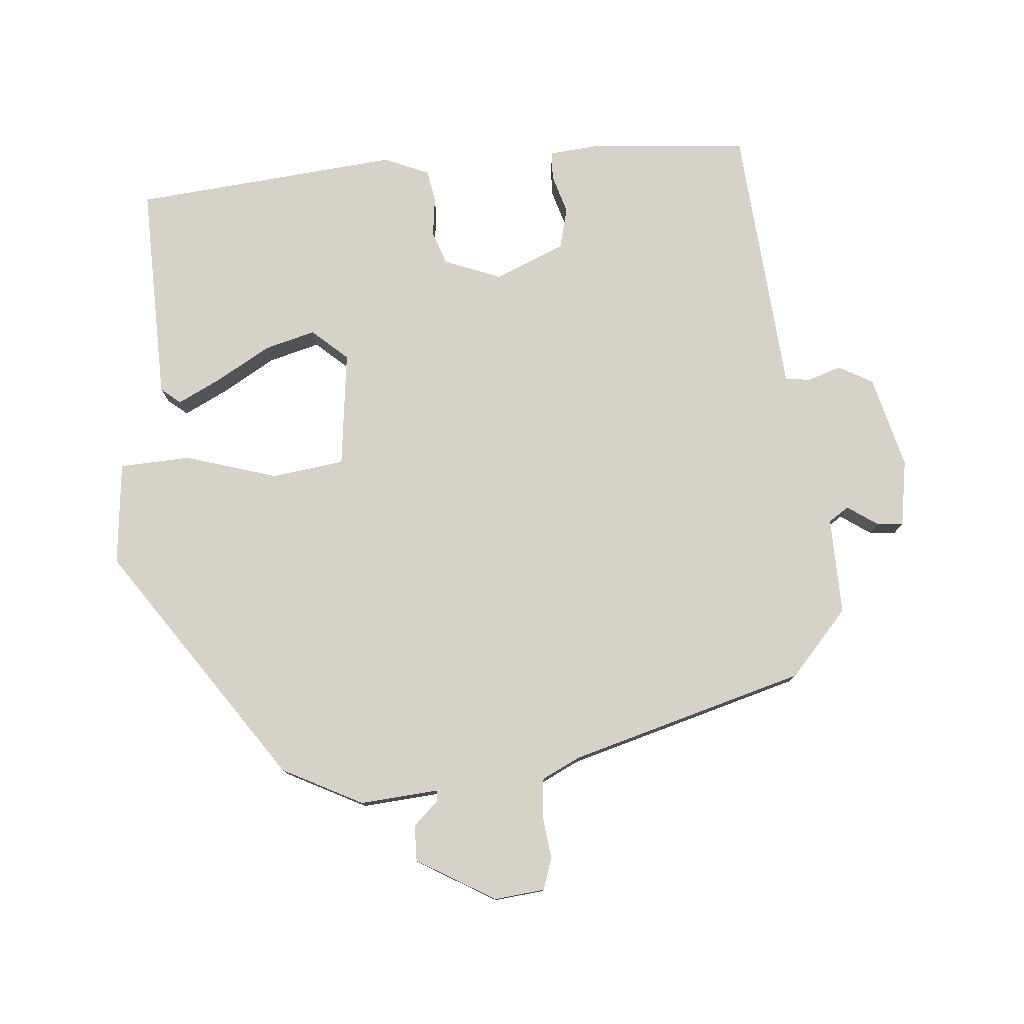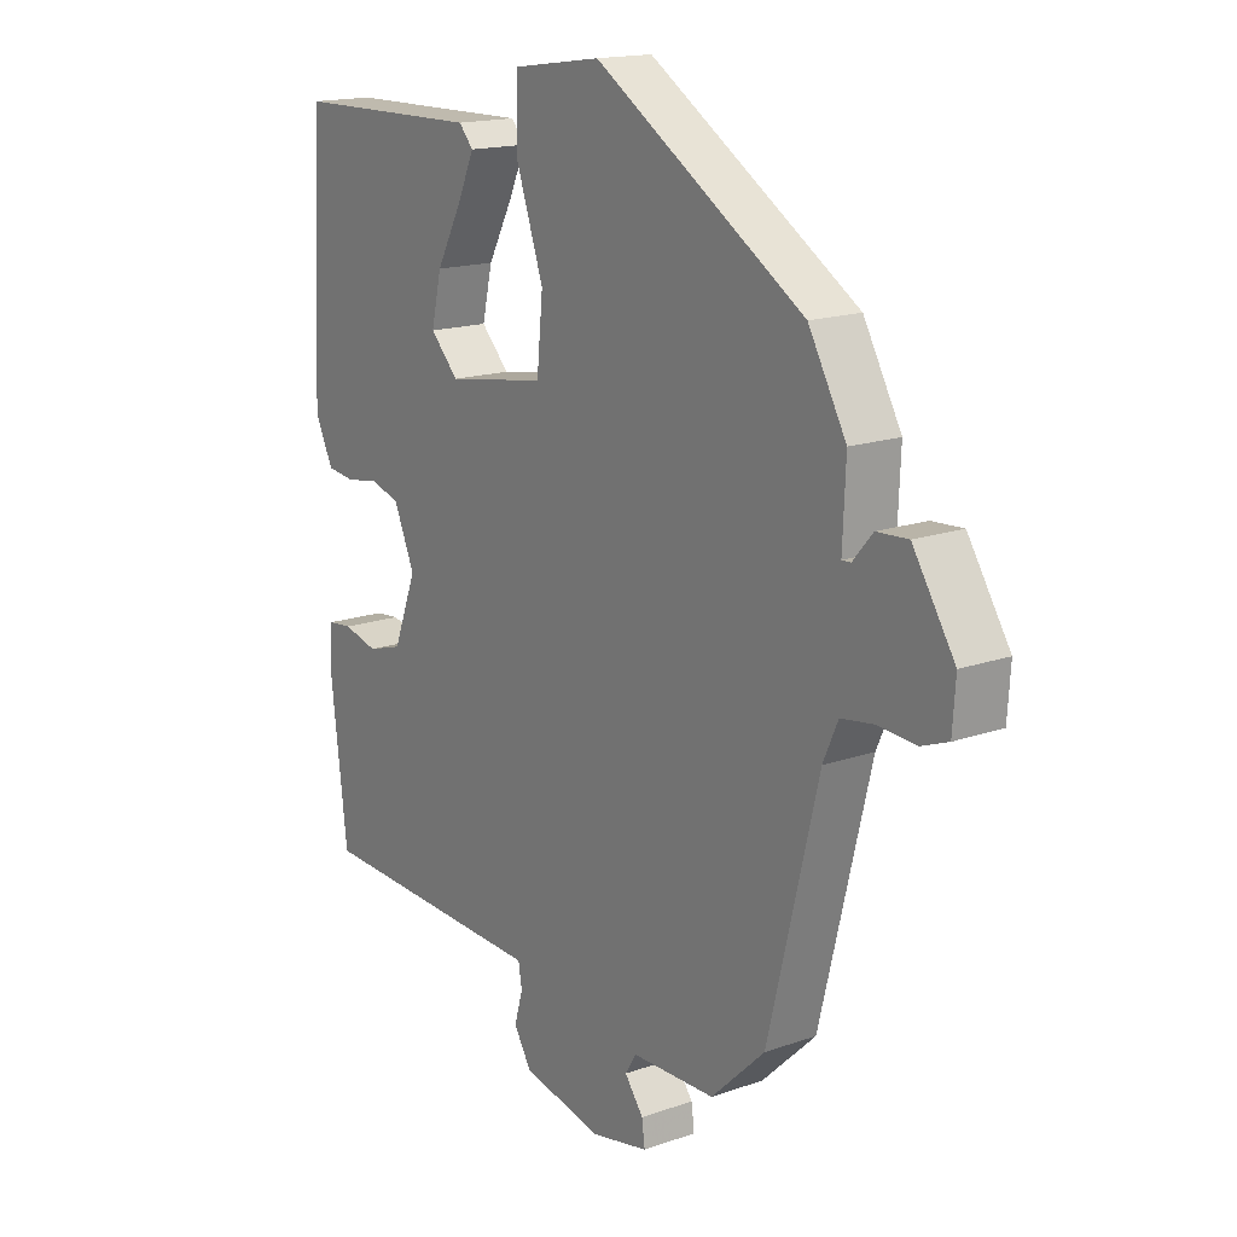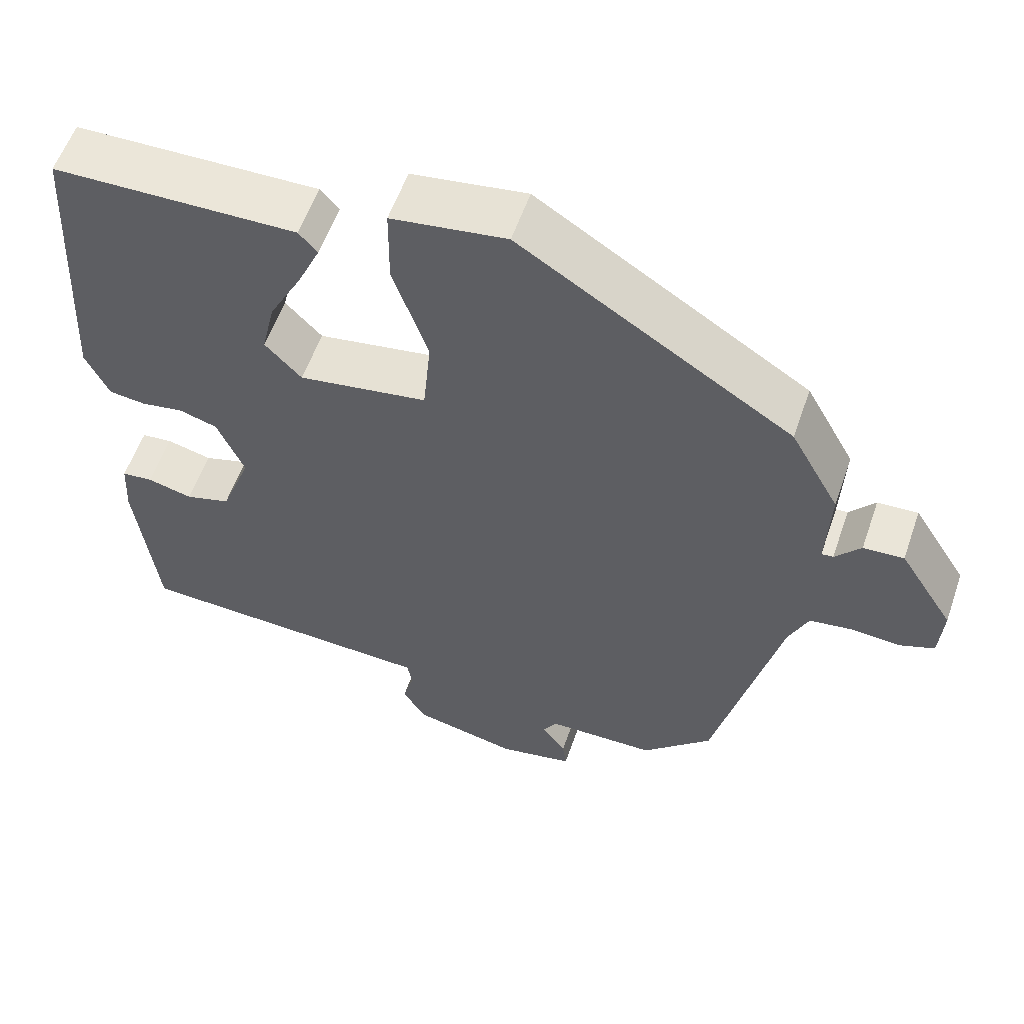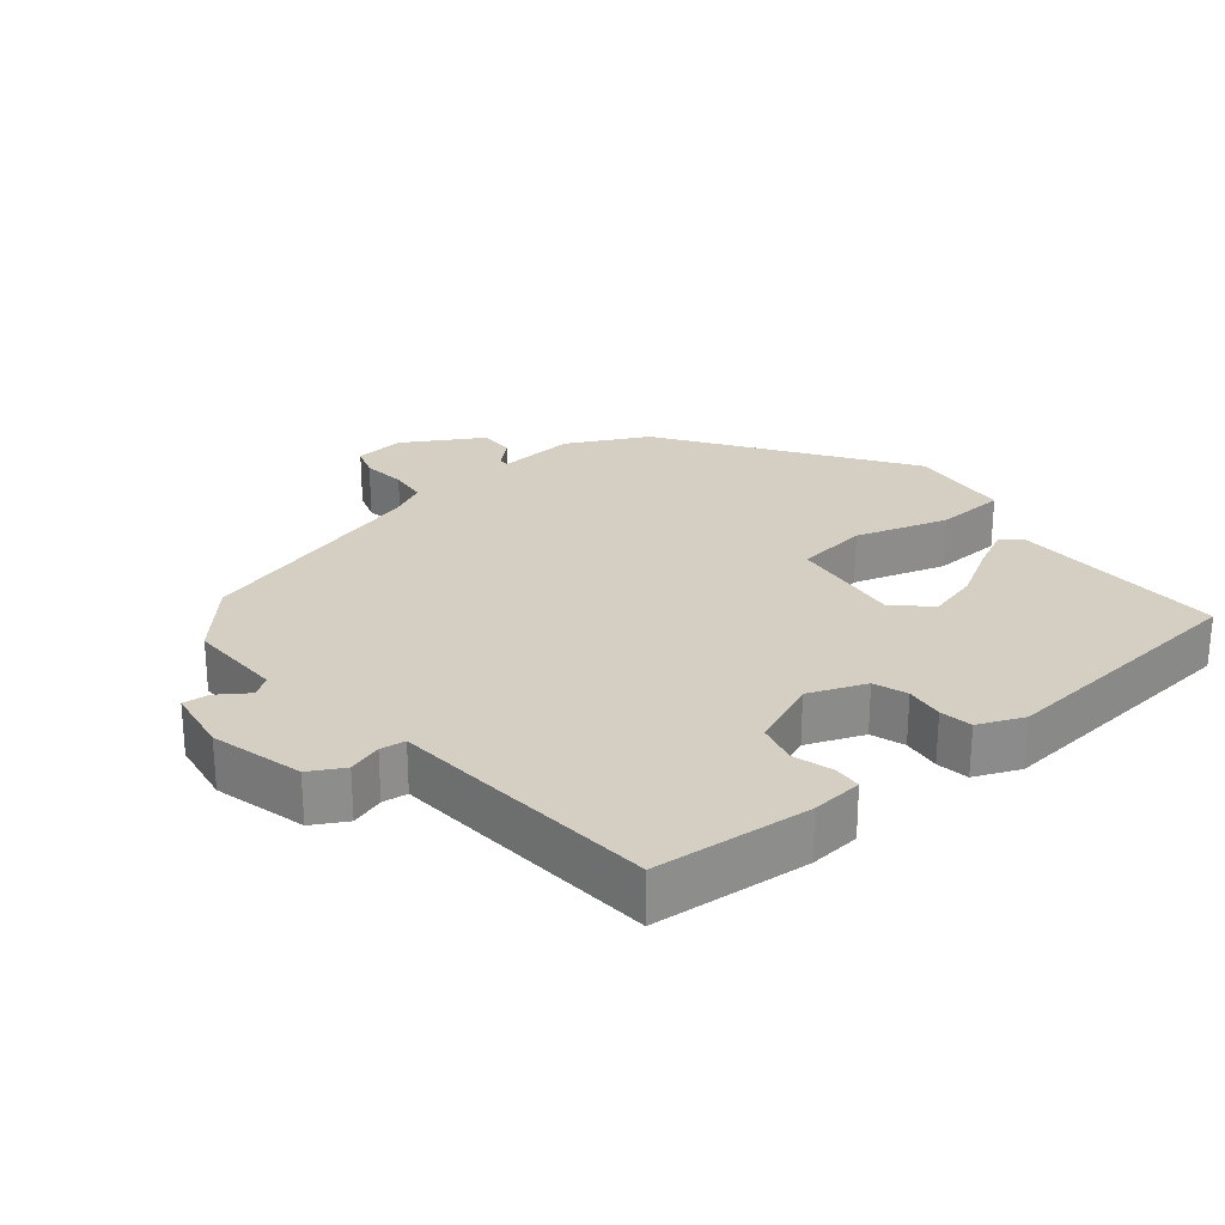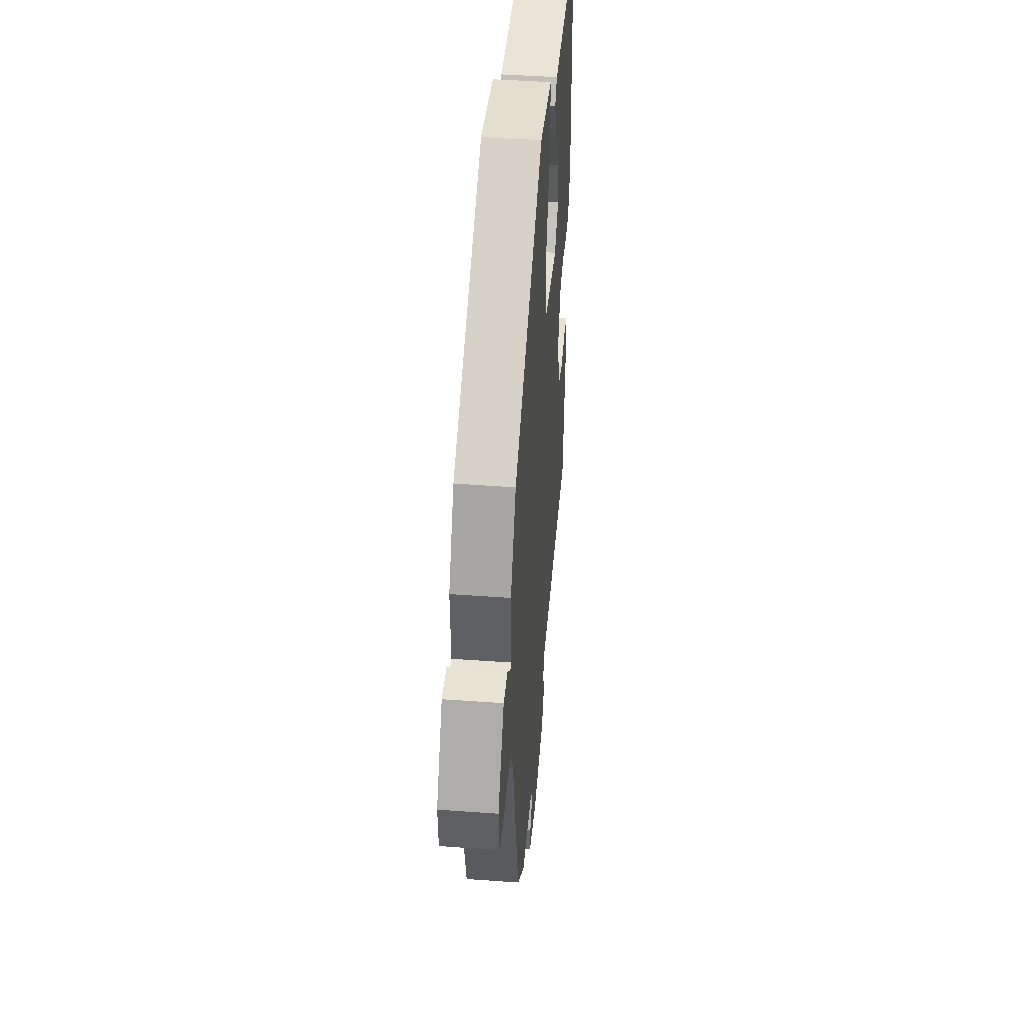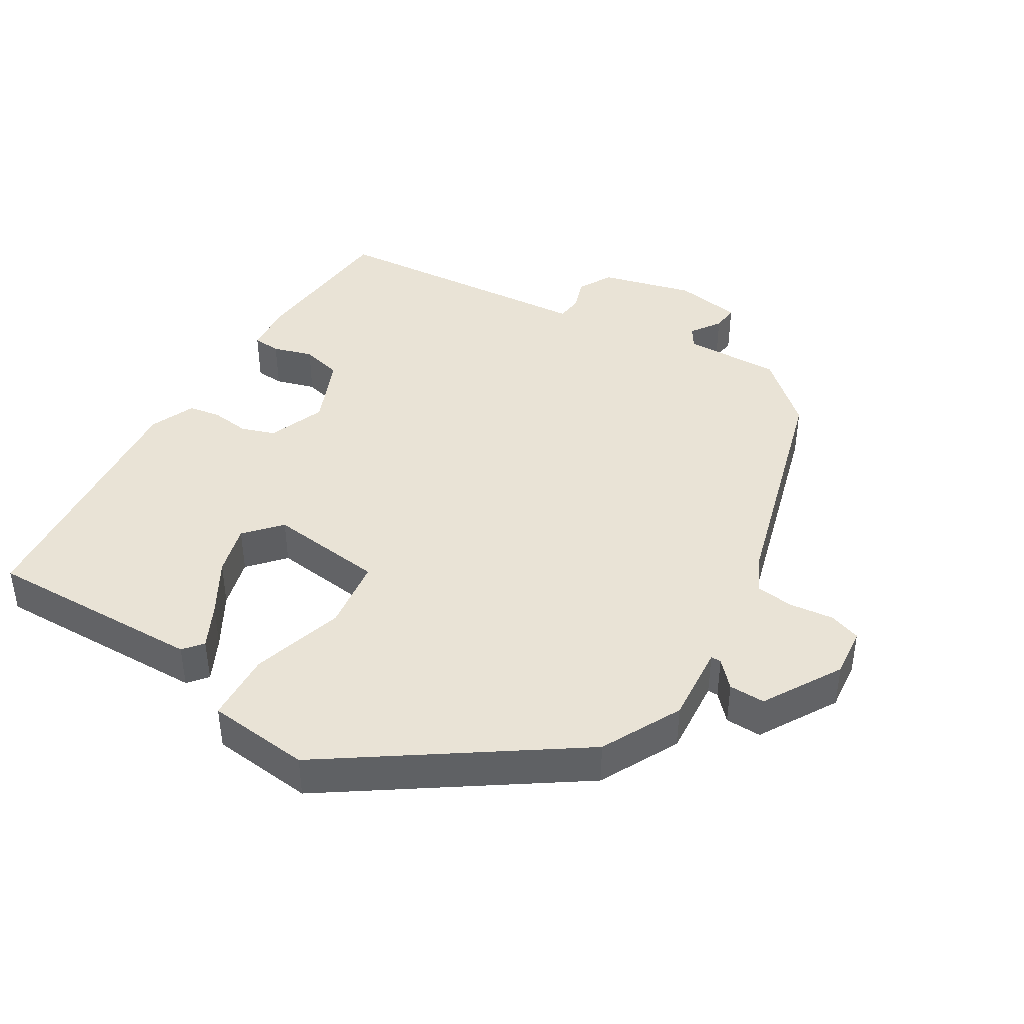
<metadata>
{"format":"obj","ext":"obj","renderer":"f3d","projection":"perspective","resolution":1024,"background":"white","views":[{"elev":78.4,"azim":83.1,"up":"+Y"},{"elev":16.3,"azim":54.1,"up":"+Z"},{"elev":56.9,"azim":19.0,"up":"+Z"},{"elev":25.8,"azim":-131.4,"up":"+Y"},{"elev":44.3,"azim":94.9,"up":"+Z"},{"elev":42.2,"azim":29.2,"up":"+Y"}]}
</metadata>
<code>
v 0.429 0.07 0.324
v 0.492 0.07 0.211
v 0.487 0.07 0.097
v 0.502 0.07 0.098
v 0.535 0.07 0.136
v 0.587 0.07 0.139
v 0.657 0.07 0.029
v 0.652 0.07 -0.044
v 0.607 0.07 -0.061
v 0.544 0.07 -0.056
v 0.489 0.07 -0.064
v 0.464 0.07 -0.12
v 0.38 0.07 -0.463
v 0.29 0.07 -0.549
v 0.15 0.07 -0.551
v 0.132 0.07 -0.581
v 0.163 0.07 -0.623
v 0.168 0.07 -0.661
v 0.072 0.07 -0.68
v -0.062 0.07 -0.65
v -0.091 0.07 -0.602
v -0.077 0.07 -0.553
v -0.083 0.07 -0.517
v -0.171 0.07 -0.513
v -0.474 0.07 -0.499
v -0.501 0.07 -0.274
v -0.497 0.07 -0.2
v -0.457 0.07 -0.196
v -0.399 0.07 -0.211
v -0.341 0.07 -0.194
v -0.302 0.07 -0.092
v -0.337 0.07 -0.011
v -0.386 0.07 0.004
v -0.441 0.07 -0.005
v -0.488 0.07 0.001
v -0.518 0.07 0.065
v -0.497 0.07 0.449
v -0.183 0.07 0.454
v -0.159 0.07 0.427
v -0.188 0.07 0.363
v -0.23 0.07 0.284
v -0.247 0.07 0.21
v -0.2 0.07 0.161
v -0.034 0.07 0.187
v -0.024 0.07 0.292
v -0.069 0.07 0.423
v -0.068 0.07 0.525
v 0.08 0.07 0.546
v 0.429 0 0.324
v 0.492 0 0.211
v 0.487 0 0.097
v 0.502 0 0.098
v 0.535 0 0.136
v 0.587 0 0.139
v 0.657 0 0.029
v 0.652 0 -0.044
v 0.607 0 -0.061
v 0.544 0 -0.056
v 0.489 0 -0.064
v 0.464 0 -0.12
v 0.38 0 -0.463
v 0.29 0 -0.549
v 0.15 0 -0.551
v 0.132 0 -0.581
v 0.163 0 -0.623
v 0.168 0 -0.661
v 0.072 0 -0.68
v -0.062 0 -0.65
v -0.091 0 -0.602
v -0.077 0 -0.553
v -0.083 0 -0.517
v -0.171 0 -0.513
v -0.474 0 -0.499
v -0.501 0 -0.274
v -0.497 0 -0.2
v -0.457 0 -0.196
v -0.399 0 -0.211
v -0.341 0 -0.194
v -0.302 0 -0.092
v -0.337 0 -0.011
v -0.386 0 0.004
v -0.441 0 -0.005
v -0.488 0 0.001
v -0.518 0 0.065
v -0.497 0 0.449
v -0.183 0 0.454
v -0.159 0 0.427
v -0.188 0 0.363
v -0.23 0 0.284
v -0.247 0 0.21
v -0.2 0 0.161
v -0.034 0 0.187
v -0.024 0 0.292
v -0.069 0 0.423
v -0.068 0 0.525
v 0.08 0 0.546
f 1 2 3
f 48 1 3
f 47 48 3
f 46 47 3
f 45 46 3
f 44 45 3
f 43 44 3
f 39 40 41
f 38 39 41
f 37 38 41
f 36 37 41
f 35 36 41
f 34 35 41
f 33 34 41
f 32 33 41 42
f 31 32 42 43
f 27 28 29
f 26 27 29
f 25 26 29
f 24 25 29
f 23 24 29
f 23 29 30
f 20 21 22
f 19 20 22
f 18 19 22
f 17 18 22
f 16 17 22
f 15 16 22 23
f 31 43 3
f 30 31 3
f 23 30 3
f 15 23 3
f 14 15 3
f 13 14 3
f 12 13 3
f 8 9 10
f 7 8 10
f 6 7 10
f 5 6 10
f 4 5 10
f 11 12 3 4
f 4 10 11
f 51 50 49
f 51 49 96
f 51 96 95
f 51 95 94
f 51 94 93
f 51 93 92
f 51 92 91
f 89 88 87
f 89 87 86
f 89 86 85
f 89 85 84
f 89 84 83
f 89 83 82
f 89 82 81
f 90 89 81 80
f 91 90 80 79
f 77 76 75
f 77 75 74
f 77 74 73
f 77 73 72
f 77 72 71
f 78 77 71
f 70 69 68
f 70 68 67
f 70 67 66
f 70 66 65
f 70 65 64
f 71 70 64 63
f 51 91 79
f 51 79 78
f 51 78 71
f 51 71 63
f 51 63 62
f 51 62 61
f 51 61 60
f 58 57 56
f 58 56 55
f 58 55 54
f 58 54 53
f 58 53 52
f 52 51 60 59
f 59 58 52
f 1 49 50 2
f 2 50 51 3
f 3 51 52 4
f 4 52 53 5
f 5 53 54 6
f 6 54 55 7
f 7 55 56 8
f 8 56 57 9
f 9 57 58 10
f 10 58 59 11
f 11 59 60 12
f 12 60 61 13
f 13 61 62 14
f 14 62 63 15
f 15 63 64 16
f 16 64 65 17
f 17 65 66 18
f 18 66 67 19
f 19 67 68 20
f 20 68 69 21
f 21 69 70 22
f 22 70 71 23
f 23 71 72 24
f 24 72 73 25
f 25 73 74 26
f 26 74 75 27
f 27 75 76 28
f 28 76 77 29
f 29 77 78 30
f 30 78 79 31
f 31 79 80 32
f 32 80 81 33
f 33 81 82 34
f 34 82 83 35
f 35 83 84 36
f 36 84 85 37
f 37 85 86 38
f 38 86 87 39
f 39 87 88 40
f 40 88 89 41
f 41 89 90 42
f 42 90 91 43
f 43 91 92 44
f 44 92 93 45
f 45 93 94 46
f 46 94 95 47
f 47 95 96 48
f 48 96 49 1

</code>
